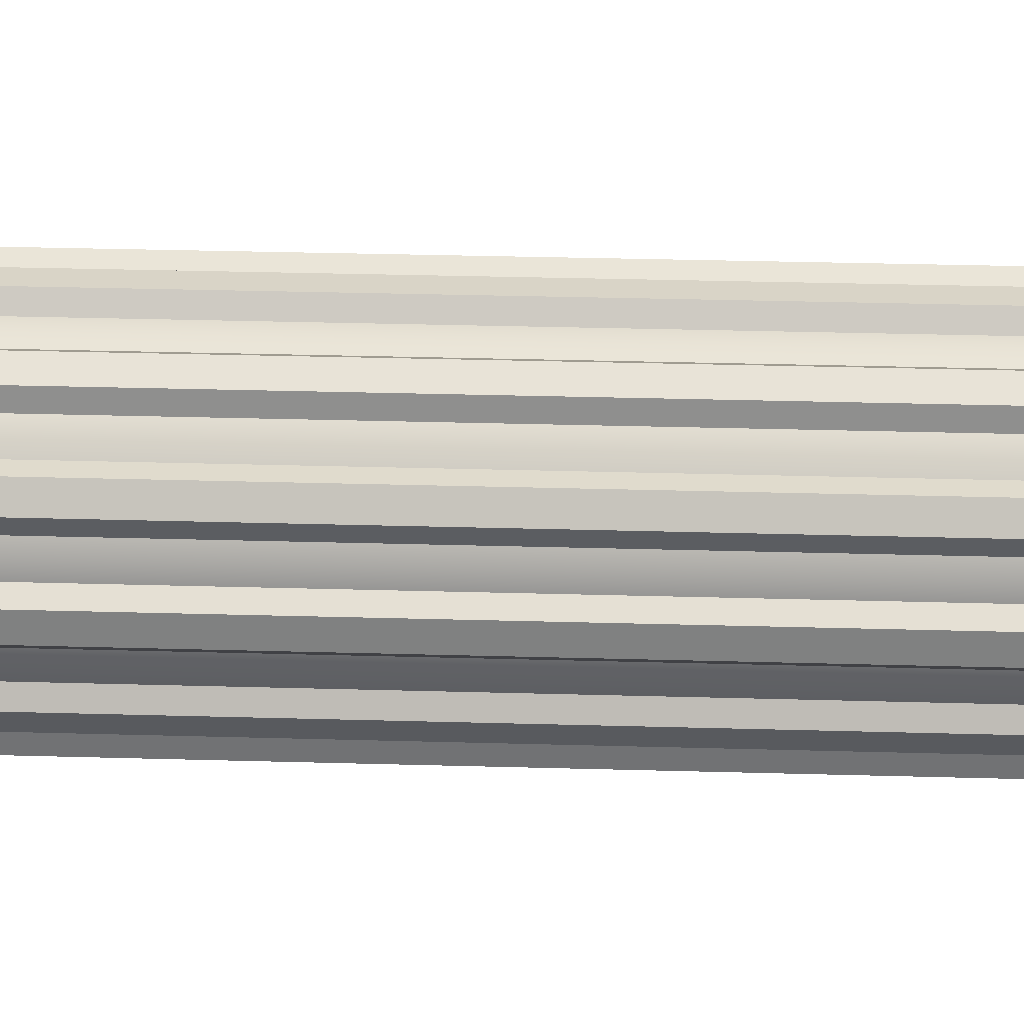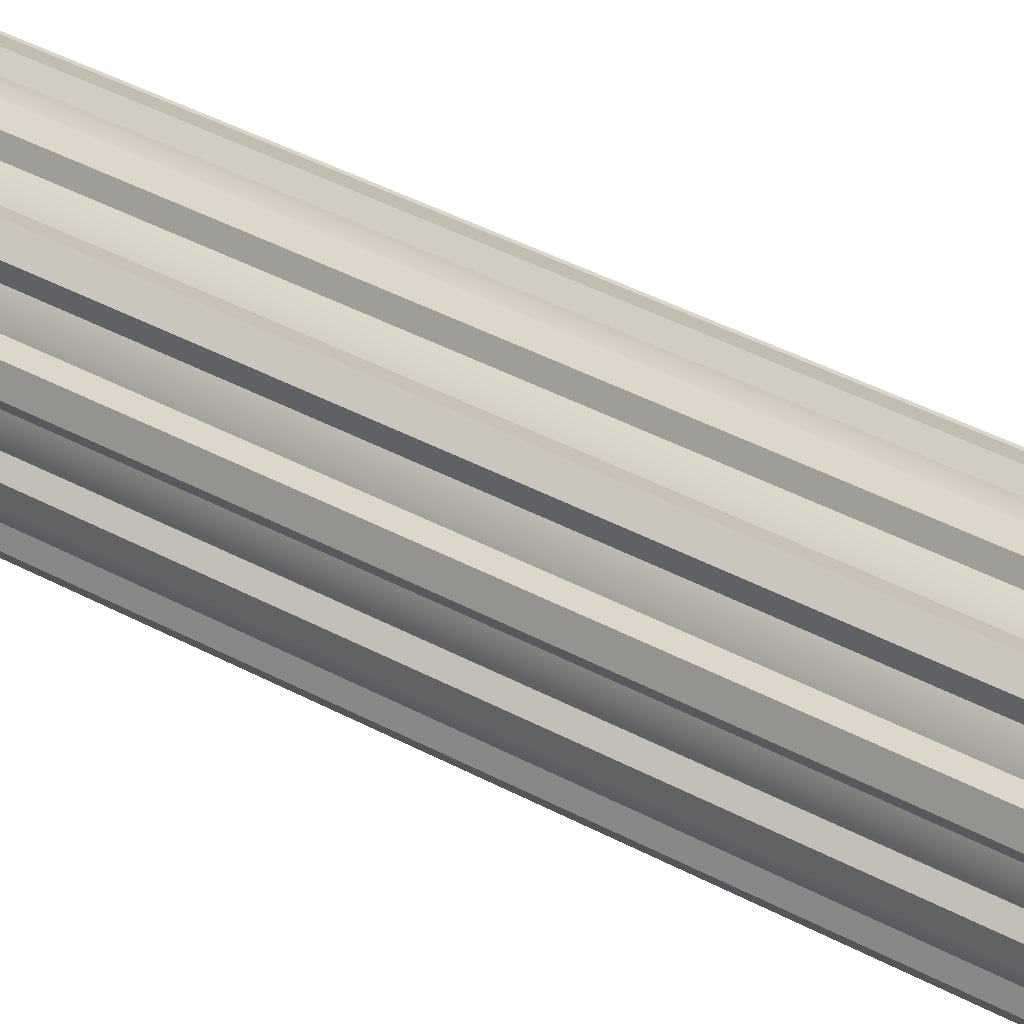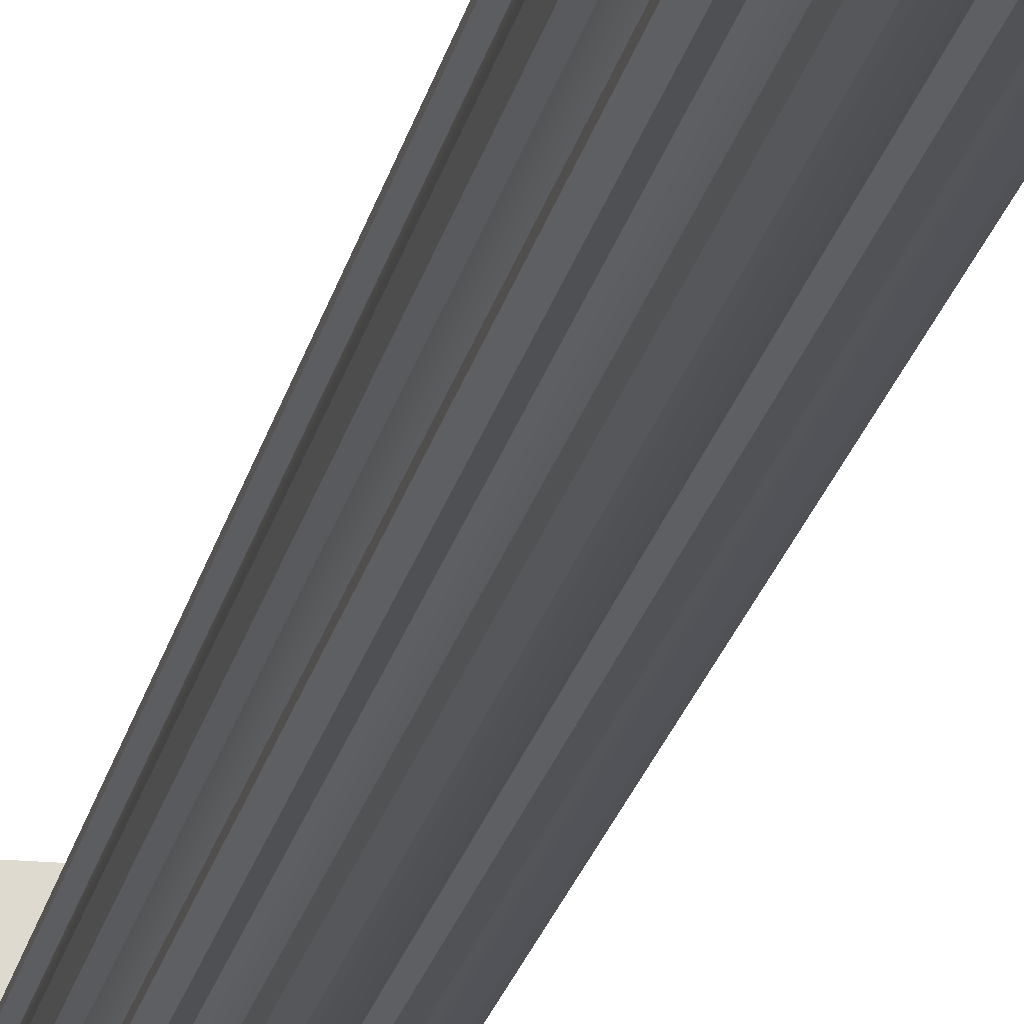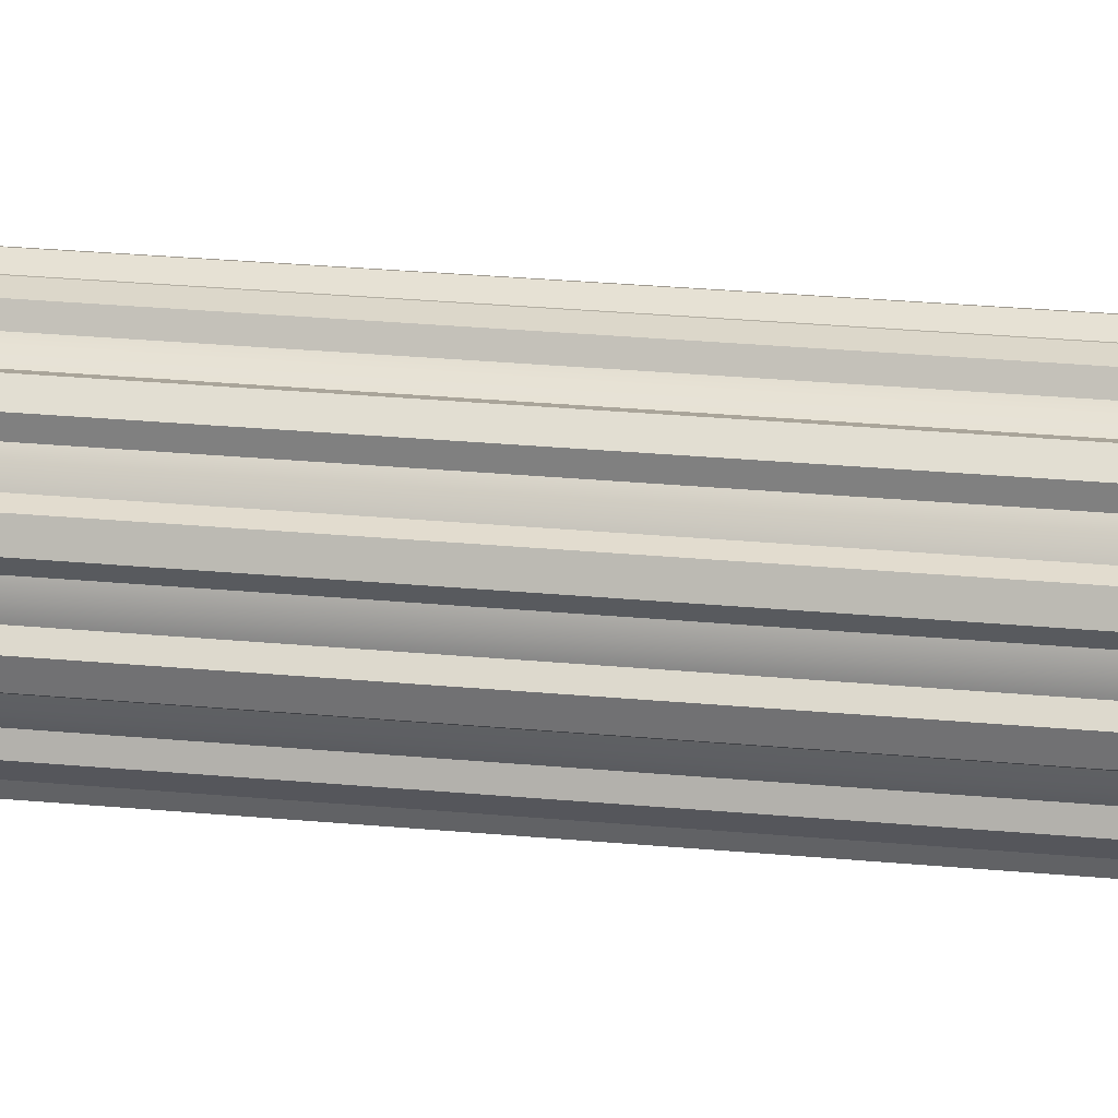
<metadata>
{"format":"obj","ext":"obj","renderer":"f3d","projection":"perspective","resolution":1024,"background":"white","views":[{"elev":14.0,"azim":-85.0,"up":"+Z"},{"elev":25.5,"azim":-44.9,"up":"+Z"},{"elev":-19.0,"azim":169.8,"up":"+Z"},{"elev":17.2,"azim":102.6,"up":"+Z"}]}
</metadata>
<code>
o Cylinder005
v -0.8323 9.861 -1e-06
v -0.804 9.861 -0.2154
v -0.804 9.742 -0.2154
v -0.8323 9.742 -1e-06
v -0.7208 9.861 -0.4162
v -0.7208 9.742 -0.4162
v -0.5885 9.861 -0.5885
v -0.5885 9.742 -0.5885
v -0.4162 9.861 -0.7208
v -0.4162 9.742 -0.7208
v -0.2154 9.861 -0.804
v -0.2154 9.742 -0.804
v 0 9.861 -0.8323
v 0 9.742 -0.8323
v 0.2154 9.861 -0.804
v 0.2154 9.742 -0.804
v 0.4162 9.861 -0.7208
v 0.4162 9.742 -0.7208
v 0.5885 9.861 -0.5885
v 0.5885 9.742 -0.5885
v 0.7208 9.861 -0.4162
v 0.7208 9.742 -0.4162
v 0.804 9.861 -0.2154
v 0.804 9.742 -0.2154
v 0.8323 9.861 -1e-06
v 0.8323 9.742 -1e-06
v 0.804 9.861 0.2154
v 0.804 9.742 0.2154
v 0.7208 9.861 0.4162
v 0.7208 9.742 0.4162
v 0.5885 9.861 0.5885
v 0.5885 9.742 0.5885
v 0.4162 9.861 0.7208
v 0.4162 9.742 0.7208
v 0.2154 9.861 0.804
v 0.2154 9.742 0.804
v 0 9.861 0.8323
v 0 9.742 0.8323
v -0.2154 9.861 0.804
v -0.2154 9.742 0.804
v -0.4162 9.861 0.7208
v -0.4162 9.742 0.7208
v -0.5885 9.861 0.5885
v -0.5885 9.742 0.5885
v -0.7208 9.861 0.4162
v -0.7208 9.742 0.4162
v -0.804 9.861 0.2154
v -0.804 9.742 0.2154
v 1.011 -4.588 0.2708
v 1.011 -4.707 0.2708
v 0.9062 -4.588 0.5232
v 0.9062 -4.707 0.5232
v 0.7398 -4.588 0.7398
v 0.7398 -4.707 0.7398
v 0.5232 -4.588 0.9062
v 0.5232 -4.707 0.9062
v 1.07 10.22 1.07
v 1.07 10.22 -1.07
v -1.07 10.22 -1.07
v -1.07 10.22 1.07
v 1.07 9.98 1.07
v -1.07 9.98 1.07
v -1.07 9.98 -1.07
v 1.07 9.98 -1.07
v 0.704 -4.526 -0.07148
v 0.704 9.742 -0.07148
v 0.7134 9.742 -1e-06
v 0.7134 -4.526 -0
v 0.6178 -4.526 -0.3567
v 0.6178 9.742 -0.3567
v 0.6454 9.742 -0.2901
v 0.6454 -4.526 -0.2901
v 0.574 -4.526 -0.4139
v 0.574 9.742 -0.4139
v 0.3567 -4.526 -0.6178
v 0.3567 9.742 -0.6178
v 0.4139 9.742 -0.574
v 0.4139 -4.526 -0.574
v 0.2901 -4.526 -0.6454
v 0.2901 9.742 -0.6454
v 0 -4.526 -0.7134
v 0 9.742 -0.7134
v 0.07148 9.742 -0.704
v 0.07148 -4.526 -0.704
v -0.07148 -4.526 -0.704
v -0.07148 9.742 -0.704
v -0.3567 -4.526 -0.6178
v -0.3567 9.742 -0.6178
v -0.2901 9.742 -0.6454
v -0.2901 -4.526 -0.6454
v -0.4139 -4.526 -0.574
v -0.4139 9.742 -0.574
v -0.6178 -4.526 -0.3567
v -0.6178 9.742 -0.3567
v -0.574 9.742 -0.4139
v -0.574 -4.526 -0.4139
v -0.6454 -4.526 -0.2901
v -0.6454 9.742 -0.2901
v -0.7134 -4.526 -0
v -0.7134 9.742 -1e-06
v -0.704 9.742 -0.07148
v -0.704 -4.526 -0.07148
v -0.704 -4.526 0.07148
v -0.704 9.742 0.07148
v -0.6178 -4.526 0.3567
v -0.6178 9.742 0.3567
v -0.6454 9.742 0.2901
v -0.6454 -4.526 0.2901
v -0.574 -4.526 0.4139
v -0.574 9.742 0.4139
v -0.3567 -4.526 0.6178
v -0.3567 9.742 0.6178
v -0.4139 9.742 0.574
v -0.4139 -4.526 0.574
v -0.2901 -4.526 0.6454
v -0.2901 9.742 0.6454
v 0 -4.526 0.7134
v 0 9.742 0.7134
v -0.07148 9.742 0.704
v -0.07148 -4.526 0.704
v 0.07148 -4.526 0.704
v 0.07148 9.742 0.704
v 0.3567 -4.526 0.6178
v 0.3567 9.742 0.6178
v 0.2901 9.742 0.6454
v 0.2901 -4.526 0.6454
v 0.4139 -4.526 0.574
v 0.4139 9.742 0.574
v 0.6178 -4.526 0.3567
v 0.6178 9.742 0.3567
v 0.574 9.742 0.4139
v 0.574 -4.526 0.4139
v 0.6454 -4.526 0.2901
v 0.6454 9.742 0.2901
v 0.704 9.742 0.07148
v 0.704 -4.526 0.07148
v 0.7629 9.742 -0.1414
v 0.7629 -4.526 -0.1413
v 0.7313 -4.526 -0.259
v 0.7313 9.742 -0.259
v 0.59 9.742 -0.5038
v 0.59 -4.526 -0.5038
v 0.5038 -4.526 -0.59
v 0.5038 9.742 -0.59
v 0.259 9.742 -0.7313
v 0.259 -4.526 -0.7313
v 0.1413 -4.526 -0.7629
v 0.1413 9.742 -0.7629
v -0.1413 9.742 -0.7629
v -0.1413 -4.526 -0.7629
v -0.259 -4.526 -0.7313
v -0.259 9.742 -0.7313
v -0.5038 9.742 -0.59
v -0.5038 -4.526 -0.59
v -0.59 -4.526 -0.5038
v -0.59 9.742 -0.5038
v -0.7313 9.742 -0.259
v -0.7313 -4.526 -0.259
v -0.7629 -4.526 -0.1413
v -0.7629 9.742 -0.1414
v -0.7629 9.742 0.1413
v -0.7629 -4.526 0.1413
v -0.7313 -4.526 0.259
v -0.7313 9.742 0.259
v -0.59 9.742 0.5038
v -0.59 -4.526 0.5038
v -0.5038 -4.526 0.59
v -0.5038 9.742 0.59
v -0.259 9.742 0.7313
v -0.259 -4.526 0.7313
v -0.1413 -4.526 0.7629
v -0.1413 9.742 0.7629
v 0.1413 9.742 0.7629
v 0.1413 -4.526 0.7629
v 0.259 -4.526 0.7313
v 0.259 9.742 0.7313
v 0.5038 9.742 0.59
v 0.5038 -4.526 0.59
v 0.59 -4.526 0.5038
v 0.59 9.742 0.5038
v 0.7313 9.742 0.259
v 0.7313 -4.526 0.259
v 0.7629 -4.526 0.1413
v 0.7629 9.742 0.1413
v 0.2708 -4.588 1.011
v 0.2708 -4.707 1.011
v 1e-06 -4.588 1.046
v 1e-06 -4.707 1.046
v -0.2708 -4.588 1.011
v -0.2708 -4.707 1.011
v -0.5232 -4.588 0.9062
v -0.5232 -4.707 0.9062
v -0.7398 -4.588 0.7398
v -0.7398 -4.707 0.7398
v -0.9062 -4.588 0.5232
v -0.9062 -4.707 0.5232
v -1.011 -4.588 0.2708
v -1.011 -4.707 0.2708
v -1.046 -4.588 -1e-06
v -1.046 -4.707 -1e-06
v -1.011 -4.588 -0.2708
v -1.011 -4.707 -0.2708
v -0.9062 -4.588 -0.5232
v -0.9062 -4.707 -0.5232
v -0.7398 -4.588 -0.7398
v -0.7398 -4.707 -0.7398
v -0.5232 -4.588 -0.9062
v -0.5232 -4.707 -0.9062
v -0.2708 -4.588 -1.011
v -0.2708 -4.707 -1.011
v 1e-06 -4.588 -1.046
v 1e-06 -4.707 -1.046
v 0.2708 -4.588 -1.011
v 0.2708 -4.707 -1.011
v 0.5232 -4.588 -0.9062
v 0.5232 -4.707 -0.9062
v 0.7398 -4.588 -0.7398
v 0.7398 -4.707 -0.7398
v 0.9062 -4.588 -0.5232
v 0.9062 -4.707 -0.5232
v 1.046 -4.588 -1e-06
v 1.011 -4.588 -0.2708
v 1.011 -4.707 -0.2708
v 1.046 -4.707 -1e-06
v -1.07 -4.707 -1.07
v 1.07 -4.707 -1.07
v 1.07 -4.707 1.07
v -1.07 -4.707 1.07
v 1.07 -4.945 1.07
v 1.07 -4.945 -1.07
v -1.07 -4.945 -1.07
v -1.07 -4.945 1.07
v 0.804 -4.469 0.2154
v 0.804 -4.588 0.2154
v 0.7208 -4.469 0.4162
v 0.7208 -4.588 0.4162
v 0.5885 -4.469 0.5885
v 0.5885 -4.588 0.5885
v 0.4162 -4.469 0.7208
v 0.4162 -4.588 0.7208
v 0.2154 -4.469 0.804
v 0.2154 -4.588 0.804
v 1e-06 -4.469 0.8323
v 1e-06 -4.588 0.8323
v -0.2154 -4.469 0.804
v -0.2154 -4.588 0.804
v -0.4162 -4.469 0.7208
v -0.4162 -4.588 0.7208
v -0.5885 -4.469 0.5885
v -0.5885 -4.588 0.5885
v -0.7208 -4.469 0.4162
v -0.7208 -4.588 0.4162
v -0.804 -4.469 0.2154
v -0.804 -4.588 0.2154
v -0.8323 -4.469 -1e-06
v -0.8323 -4.588 -1e-06
v -0.804 -4.469 -0.2154
v -0.804 -4.588 -0.2154
v -0.7208 -4.469 -0.4162
v -0.7208 -4.588 -0.4162
v -0.5885 -4.469 -0.5885
v -0.5885 -4.588 -0.5885
v -0.4162 -4.469 -0.7208
v -0.4162 -4.588 -0.7208
v -0.2154 -4.469 -0.804
v -0.2154 -4.588 -0.804
v 1e-06 -4.469 -0.8323
v 1e-06 -4.588 -0.8323
v 0.2154 -4.469 -0.804
v 0.2154 -4.588 -0.804
v 0.4162 -4.469 -0.7208
v 0.4162 -4.588 -0.7208
v 0.5885 -4.469 -0.5885
v 0.5885 -4.588 -0.5885
v 0.7208 -4.469 -0.4162
v 0.7208 -4.588 -0.4162
v 0.8323 -4.469 -1e-06
v 0.804 -4.469 -0.2154
v 0.804 -4.588 -0.2154
v 0.8323 -4.588 -1e-06
v -1.046 9.98 -1e-06
v -1.011 9.98 -0.2708
v -1.011 9.861 -0.2708
v -1.046 9.861 -1e-06
v -0.9062 9.98 -0.5232
v -0.9062 9.861 -0.5232
v -0.7398 9.98 -0.7398
v -0.7398 9.861 -0.7398
v -0.5232 9.98 -0.9062
v -0.5232 9.861 -0.9062
v -0.2708 9.98 -1.011
v -0.2708 9.861 -1.011
v 0 9.98 -1.046
v 0 9.861 -1.046
v 0.2708 9.98 -1.011
v 0.2708 9.861 -1.011
v 0.5232 9.98 -0.9062
v 0.5232 9.861 -0.9062
v 0.7398 9.98 -0.7398
v 0.7398 9.861 -0.7398
v 0.9062 9.98 -0.5232
v 0.9062 9.861 -0.5232
v 1.011 9.98 -0.2708
v 1.011 9.861 -0.2708
v 1.046 9.98 -1e-06
v 1.046 9.861 -1e-06
v 1.011 9.98 0.2708
v 1.011 9.861 0.2708
v 0.9062 9.98 0.5232
v 0.9062 9.861 0.5232
v 0.7398 9.98 0.7398
v 0.7398 9.861 0.7398
v 0.5232 9.98 0.9062
v 0.5232 9.861 0.9062
v 0.2708 9.98 1.011
v 0.2708 9.861 1.011
v 0 9.98 1.046
v 0 9.861 1.046
v -0.2708 9.98 1.011
v -0.2708 9.861 1.011
v -0.5232 9.98 0.9062
v -0.5232 9.861 0.9062
v -0.7398 9.98 0.7398
v -0.7398 9.861 0.7398
v -0.9062 9.98 0.5232
v -0.9062 9.861 0.5232
v -1.011 9.98 0.2708
v -1.011 9.861 0.2708
f 1 2 3
f 3 4 1
f 2 5 6
f 6 3 2
f 5 7 8
f 8 6 5
f 7 9 10
f 10 8 7
f 9 11 12
f 12 10 9
f 11 13 14
f 14 12 11
f 13 15 16
f 16 14 13
f 15 17 18
f 18 16 15
f 17 19 20
f 20 18 17
f 19 21 22
f 22 20 19
f 21 23 24
f 24 22 21
f 23 25 26
f 26 24 23
f 25 27 28
f 28 26 25
f 27 29 30
f 30 28 27
f 29 31 32
f 32 30 29
f 31 33 34
f 34 32 31
f 33 35 36
f 36 34 33
f 35 37 38
f 38 36 35
f 37 39 40
f 40 38 37
f 39 41 42
f 42 40 39
f 41 43 44
f 44 42 41
f 43 45 46
f 46 44 43
f 45 47 48
f 48 46 45
f 47 1 4
f 4 48 47
f 4 3 6
f 6 8 10
f 10 12 14
f 6 10 14
f 14 16 18
f 18 20 22
f 14 18 22
f 22 24 26
f 26 28 30
f 22 26 30
f 14 22 30
f 30 32 34
f 34 36 38
f 30 34 38
f 38 40 42
f 42 44 46
f 38 42 46
f 30 38 46
f 14 30 46
f 6 14 46
f 4 6 46
f 48 4 46
f 221 219 51
f 219 211 51
f 211 203 195
f 195 193 191
f 211 195 51
f 195 187 51
f 187 185 55
f 191 189 187
f 187 55 51
f 195 191 187
f 49 221 51
f 55 53 51
f 57 58 59
f 59 60 57
f 61 62 63
f 63 64 61
f 57 60 62
f 62 61 57
f 60 59 63
f 63 62 60
f 59 58 64
f 64 63 59
f 58 57 61
f 61 64 58
f 65 66 67
f 67 68 65
f 69 70 71
f 71 72 69
f 73 74 70
f 70 69 73
f 75 76 77
f 77 78 75
f 79 80 76
f 76 75 79
f 81 82 83
f 83 84 81
f 85 86 82
f 82 81 85
f 87 88 89
f 89 90 87
f 91 92 88
f 88 87 91
f 93 94 95
f 95 96 93
f 97 98 94
f 94 93 97
f 99 100 101
f 101 102 99
f 103 104 100
f 100 99 103
f 105 106 107
f 107 108 105
f 109 110 106
f 106 105 109
f 111 112 113
f 113 114 111
f 115 116 112
f 112 111 115
f 117 118 119
f 119 120 117
f 121 122 118
f 118 117 121
f 123 124 125
f 125 126 123
f 127 128 124
f 124 123 127
f 129 130 131
f 131 132 129
f 133 134 130
f 130 129 133
f 68 67 135
f 135 136 68
f 137 66 65
f 65 138 137
f 139 72 71
f 71 140 139
f 141 74 73
f 73 142 141
f 143 78 77
f 77 144 143
f 145 80 79
f 79 146 145
f 147 84 83
f 83 148 147
f 149 86 85
f 85 150 149
f 151 90 89
f 89 152 151
f 153 92 91
f 91 154 153
f 155 96 95
f 95 156 155
f 157 98 97
f 97 158 157
f 159 102 101
f 101 160 159
f 161 104 103
f 103 162 161
f 163 108 107
f 107 164 163
f 165 110 109
f 109 166 165
f 167 114 113
f 113 168 167
f 169 116 115
f 115 170 169
f 171 120 119
f 119 172 171
f 173 122 121
f 121 174 173
f 175 126 125
f 125 176 175
f 177 128 127
f 127 178 177
f 179 132 131
f 131 180 179
f 181 134 133
f 133 182 181
f 183 136 135
f 135 184 183
f 138 139 140
f 140 137 138
f 142 143 144
f 144 141 142
f 146 147 148
f 148 145 146
f 150 151 152
f 152 149 150
f 154 155 156
f 156 153 154
f 158 159 160
f 160 157 158
f 162 163 164
f 164 161 162
f 166 167 168
f 168 165 166
f 170 171 172
f 172 169 170
f 174 175 176
f 176 173 174
f 178 179 180
f 180 177 178
f 182 183 184
f 184 181 182
f 203 199 195
f 199 197 195
f 207 205 203
f 211 207 203
f 221 49 50
f 221 222 219
f 51 53 54
f 54 52 51
f 53 55 56
f 56 54 53
f 186 56 55
f 185 187 188
f 188 186 185
f 187 189 190
f 193 195 196
f 194 192 191
f 196 194 193
f 195 197 198
f 197 199 200
f 200 198 197
f 199 201 202
f 202 200 199
f 203 205 206
f 206 204 203
f 205 207 208
f 208 206 205
f 210 208 207
f 209 211 212
f 212 210 209
f 211 213 214
f 215 217 218
f 218 216 215
f 217 219 220
f 220 218 217
f 223 220 219
f 222 221 224
f 224 223 222
f 228 225 231
f 230 231 225
f 226 227 229
f 227 228 232
f 229 230 226
f 226 225 228
f 228 227 226
f 230 229 232
f 232 231 230
f 203 201 199
f 215 213 211
f 211 209 207
f 49 51 52
f 55 185 186
f 52 50 49
f 189 191 192
f 198 196 195
f 192 190 189
f 204 202 201
f 207 209 210
f 201 203 204
f 191 193 194
f 213 215 216
f 219 222 223
f 214 212 211
f 225 226 230
f 232 229 227
f 231 232 228
f 216 214 213
f 190 188 187
f 50 224 221
f 219 217 215
f 219 215 211
f 233 277 235
f 277 275 235
f 251 243 235
f 267 251 235
f 251 249 247
f 247 245 243
f 259 257 255
f 267 263 259
f 263 261 259
f 267 265 263
f 271 269 267
f 275 273 271
f 277 278 275
f 277 233 234
f 237 239 240
f 238 236 235
f 240 238 237
f 239 241 242
f 241 243 244
f 244 242 241
f 243 245 246
f 246 244 243
f 247 249 250
f 250 248 247
f 249 251 252
f 252 250 249
f 254 252 251
f 253 255 256
f 256 254 253
f 255 257 258
f 259 261 262
f 262 260 259
f 261 263 264
f 264 262 261
f 266 264 263
f 265 267 268
f 268 266 265
f 267 269 270
f 272 270 269
f 271 273 274
f 273 275 276
f 274 272 271
f 275 278 279
f 279 276 275
f 278 277 280
f 280 279 278
f 275 267 235
f 243 241 239
f 243 239 235
f 259 255 251
f 275 271 267
f 255 253 251
f 233 235 236
f 242 240 239
f 236 234 233
f 248 246 245
f 251 253 254
f 245 247 248
f 235 237 238
f 257 259 260
f 263 265 266
f 258 256 255
f 269 271 272
f 276 274 273
f 270 268 267
f 260 258 257
f 234 280 277
f 267 259 251
f 251 247 243
f 239 237 235
f 281 282 283
f 283 284 281
f 282 285 286
f 286 283 282
f 285 287 288
f 288 286 285
f 287 289 290
f 290 288 287
f 289 291 292
f 292 290 289
f 291 293 294
f 294 292 291
f 293 295 296
f 296 294 293
f 295 297 298
f 298 296 295
f 297 299 300
f 300 298 297
f 299 301 302
f 302 300 299
f 301 303 304
f 304 302 301
f 303 305 306
f 306 304 303
f 305 307 308
f 308 306 305
f 307 309 310
f 310 308 307
f 309 311 312
f 312 310 309
f 311 313 314
f 314 312 311
f 313 315 316
f 316 314 313
f 315 317 318
f 318 316 315
f 317 319 320
f 320 318 317
f 319 321 322
f 322 320 319
f 321 323 324
f 324 322 321
f 323 325 326
f 326 324 323
f 325 327 328
f 328 326 325
f 327 281 284
f 284 328 327
f 284 283 286
f 286 288 290
f 290 292 294
f 286 290 294
f 294 296 298
f 298 300 302
f 294 298 302
f 302 304 306
f 306 308 310
f 302 306 310
f 294 302 310
f 310 312 314
f 314 316 318
f 310 314 318
f 318 320 322
f 322 324 326
f 318 322 326
f 310 318 326
f 294 310 326
f 286 294 326
f 284 286 326
f 328 284 326

</code>
